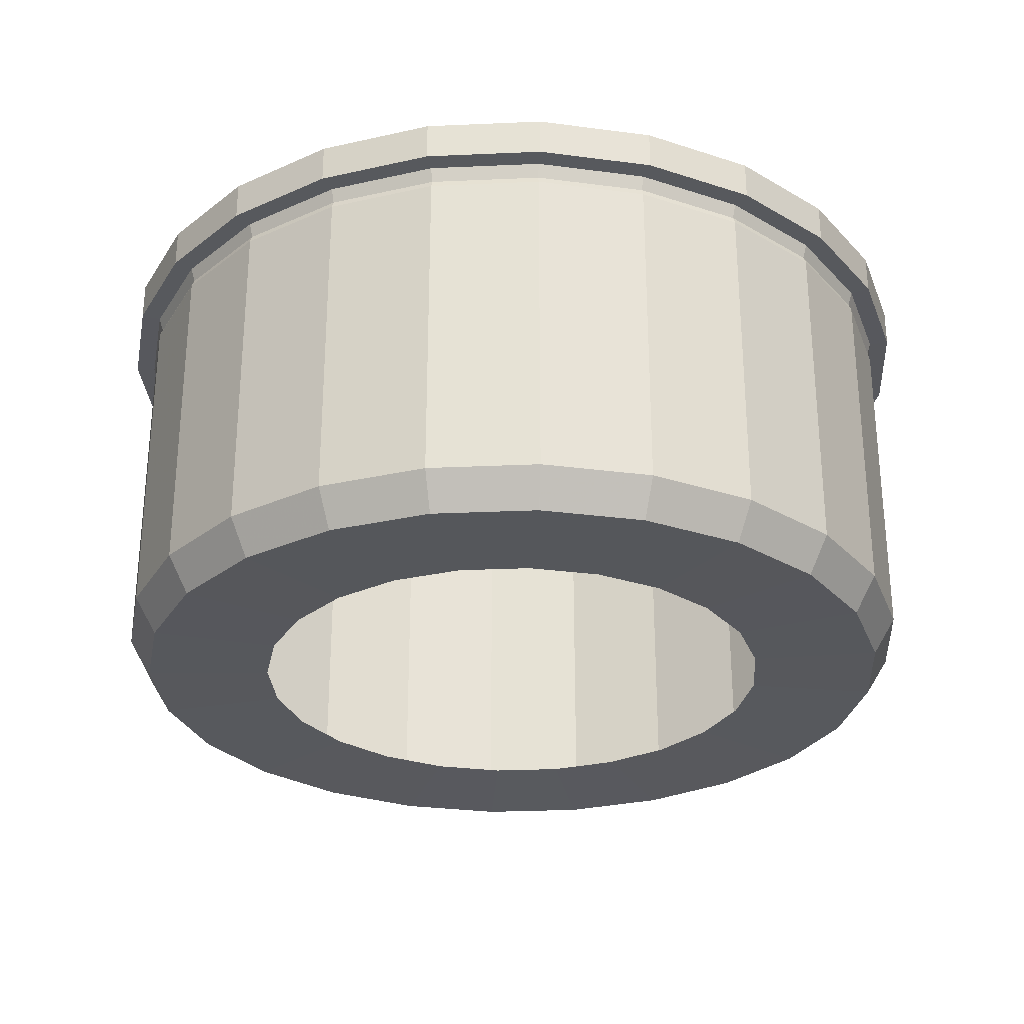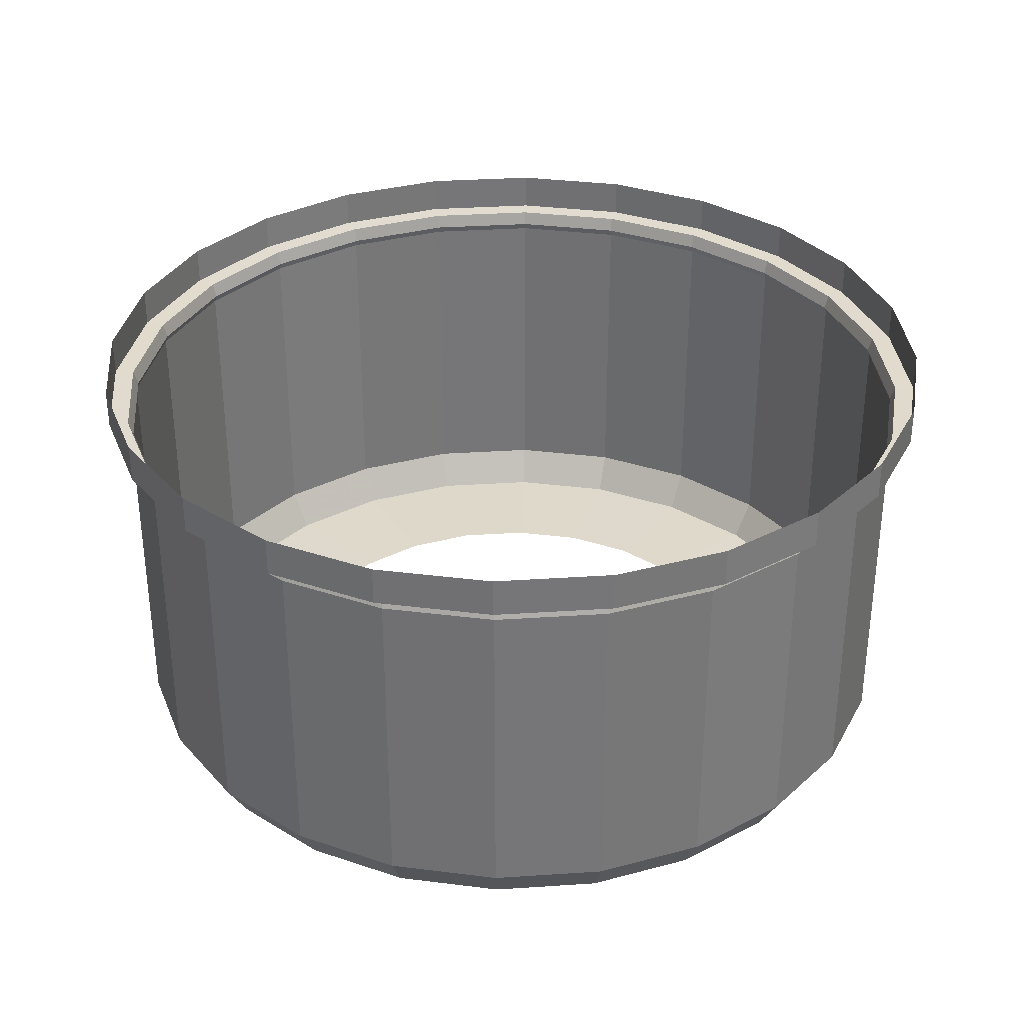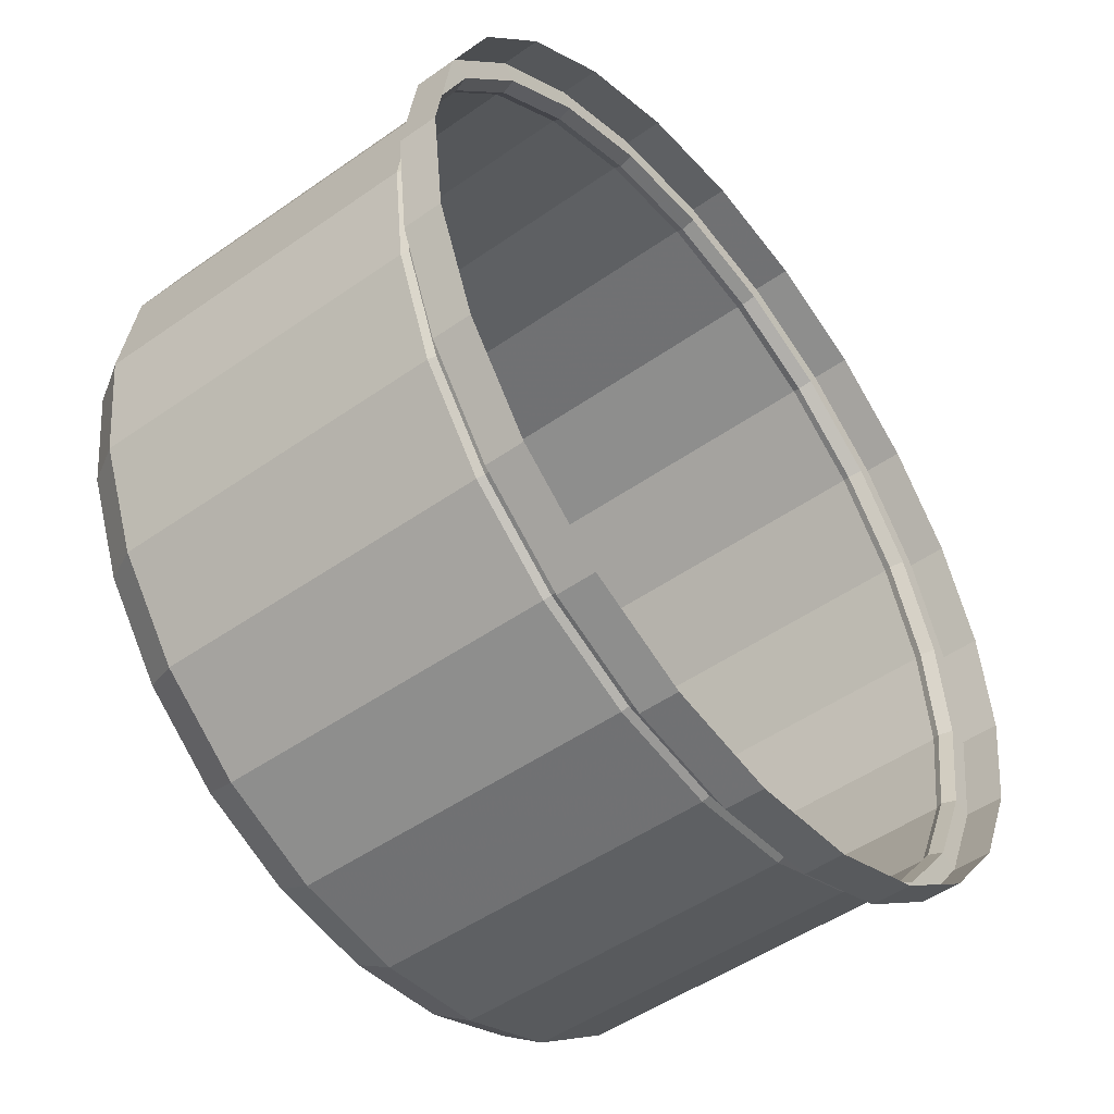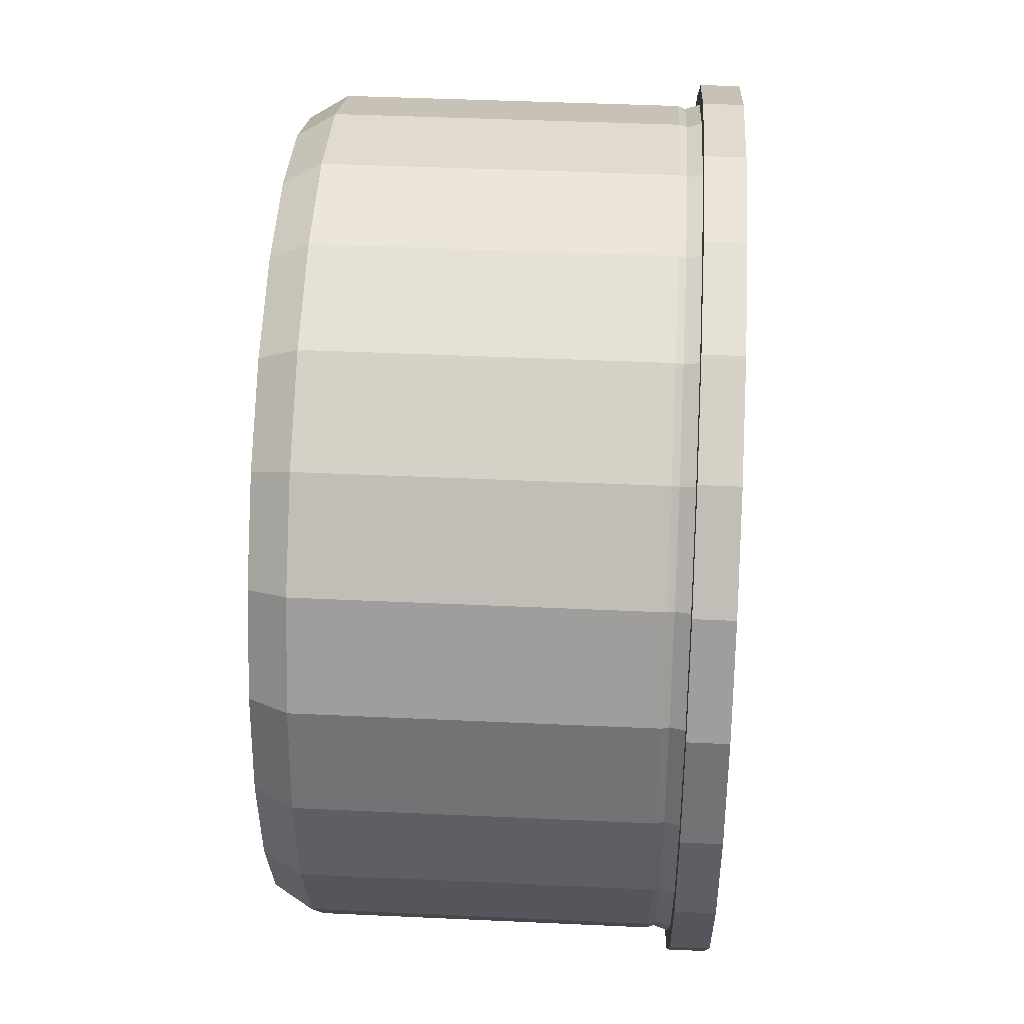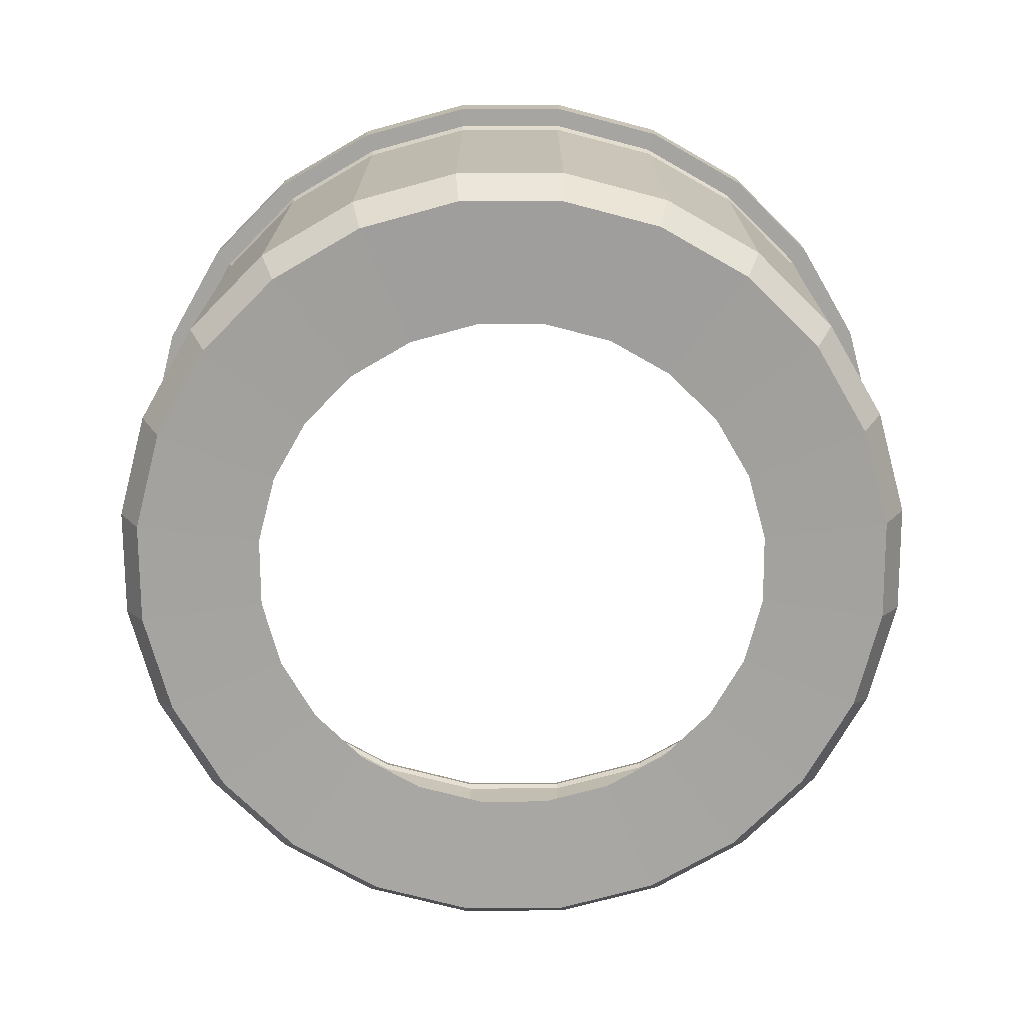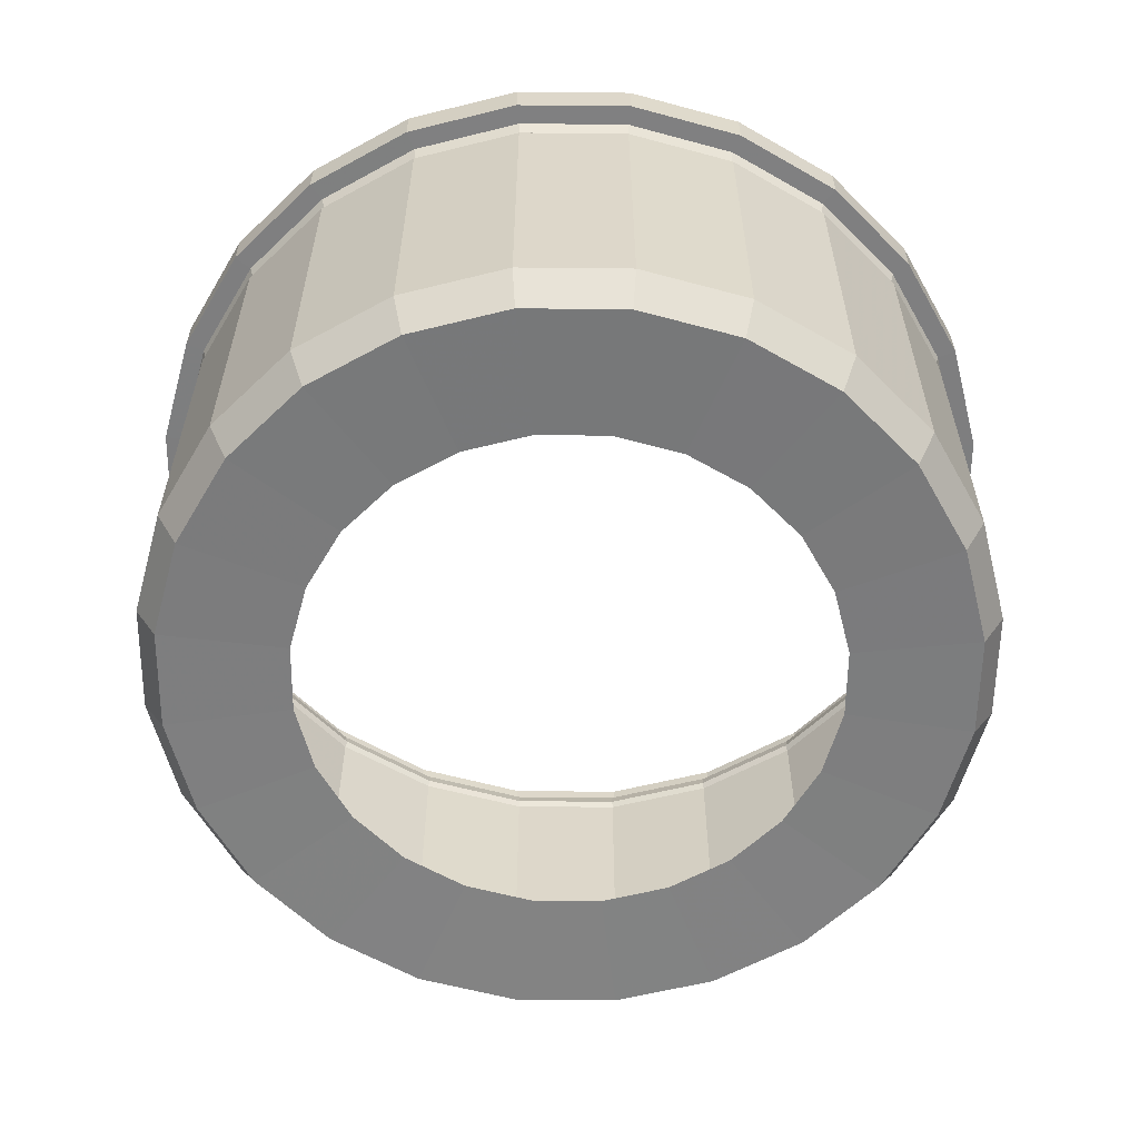
<metadata>
{"format":"obj","ext":"obj","renderer":"f3d","projection":"perspective","resolution":1024,"background":"white","views":[{"elev":-28.6,"azim":70.4,"up":"+Y"},{"elev":33.5,"azim":151.4,"up":"+Y"},{"elev":-49.3,"azim":127.9,"up":"+Z"},{"elev":42.1,"azim":93.2,"up":"+Z"},{"elev":-72.7,"azim":66.9,"up":"+Y"},{"elev":-59.2,"azim":21.0,"up":"+Y"}]}
</metadata>
<code>
v 1.26 3.198 0.3175
v 1.004 3.17 0.6563
v 0.997 3.198 0.6487
v -0.1556 3.253 1.122
v 0.2646 3.198 1.056
v -0.1553 3.198 1.105
v 1.507 3.253 -0.4883
v 1.441 3.198 -0.9085
v 1.489 3.198 -0.4886
v 0.7109 3.253 -1.918
v 0.314 3.198 -2.071
v 0.702 3.198 -1.904
v -1.534 3.253 -1.355
v -1.687 3.198 -0.958
v -1.519 3.198 -1.346
v -0.9171 3.198 -1.929
v -1.269 3.253 -1.69
v -1.256 3.198 -1.677
v 1.444 3.253 -0.06569
v 1.428 3.198 -0.07045
v 0.2646 3.198 1.056
v 0.6661 3.253 0.9159
v 0.6576 3.198 0.9007
v -1.749 3.198 -0.5398
v -1.717 3.253 -0.1157
v -1.7 3.198 -0.1199
v -1.264 3.17 -1.685
v -0.524 3.198 -2.085
v -0.9255 3.253 -1.944
v -1.545 3.198 0.2731
v -1.3 3.17 0.6198
v -1.554 3.17 0.2782
v -1.759 3.17 -0.54
v -1.697 3.17 -0.9608
v -0.5735 3.198 1.043
v -0.9703 3.253 0.89
v -0.9614 3.198 0.8751
v 1.458 3.253 -0.9127
v 1.285 3.198 -1.302
v -0.104 3.17 -2.144
v -0.1041 3.198 -2.133
v 1.046 3.253 -1.653
v 1.033 3.198 -1.641
v 1.438 3.17 -0.06757
v 1.3 3.253 -1.31
v 0.9432 1.74 0.5932
v 0.6627 1.884 0.9099
v 1.004 1.884 0.6563
v -1.305 3.253 0.6246
v -1.293 3.198 0.6125
v 0.3169 1.884 -2.082
v -0.1054 1.74 -2.056
v 0.2928 1.74 -1.997
v 0.2458 1.74 0.9813
v 0.2671 1.884 1.066
v -0.104 1.884 -2.144
v -0.5052 1.74 -2.01
v 1.193 1.74 0.2778
v 1.269 1.884 0.3229
v 0.6622 1.74 -1.837
v 0.9777 1.74 -1.587
v 1.294 1.884 -1.307
v 1.041 1.884 -1.648
v 1.366 1.74 -0.8897
v 1.5 1.884 -0.4884
v 1.451 1.884 -0.9111
v 1.438 1.884 -0.06757
v 0.7073 1.884 -1.913
v 1.412 1.74 -0.4898
v 1.218 1.74 -1.264
v -0.5764 1.884 1.053
v -0.1541 1.74 1.028
v -0.5523 1.74 0.9687
v -1.264 1.884 -1.685
v -0.8795 1.74 -1.862
v -0.9222 1.884 -1.938
v -0.1555 1.884 1.115
v 0.2458 1.74 0.9813
v -0.5266 1.884 -2.095
v -0.9217 1.74 0.8088
v -1.453 1.74 -1.306
v -1.528 1.884 -1.351
v -1.697 1.884 -0.9608
v -1.671 1.74 -0.5386
v -1.613 1.74 -0.9368
v -1.71 1.884 -0.1173
v -1.477 1.74 0.2356
v -1.625 1.74 -0.1387
v -1.3 1.884 0.6198
v -1.237 1.74 0.5587
v -1.759 1.884 -0.54
v 0.3188 3.253 -2.088
v -1.626 3.254 0.3185
v -1.56 3.253 0.2816
v -0.599 3.254 1.133
v -0.1568 3.254 1.198
v 0.7498 3.254 -1.984
v 0.3396 3.254 -2.161
v -1.36 3.254 0.6774
v -1.009 3.254 0.9551
v -1.321 3.254 -1.744
v 1.1 3.254 -1.706
v -1.777 3.254 -0.9835
v -1.704 3.253 -0.9627
v 0.2873 3.254 1.147
v 0.2688 3.253 1.073
v 1.531 3.254 -0.9312
v 1.009 3.253 0.6612
v 0.7029 3.254 0.9822
v 1.062 3.254 0.7157
v -0.5283 3.253 -2.102
v -0.9624 3.254 -2.011
v 1.274 3.253 0.3264
v 1.517 3.254 -0.0449
v -1.842 3.254 -0.5413
v -1.791 3.254 -0.0972
v -0.1039 3.253 -2.151
v -0.1027 3.254 -2.226
v -0.5783 3.253 1.06
v 0.2873 3.254 1.147
v -1.599 3.254 -1.394
v 1.583 3.254 -0.4871
v -0.5467 3.254 -2.175
v -1.766 3.253 -0.5401
v 1.367 3.254 -1.347
v 1.34 3.254 0.3654
v -1.554 1.884 0.2782
v 0.3169 3.17 -2.082
v 0.7073 3.17 -1.913
v 0.6627 3.17 0.9099
v 1.5 3.17 -0.4884
v -0.9222 3.17 -1.938
v 1.294 3.17 -1.307
v -1.528 3.17 -1.351
v 0.2671 3.17 1.066
v 0.2671 1.884 1.066
v -0.9668 1.884 0.8841
v -0.5764 3.17 1.053
v 1.451 3.17 -0.9111
v -1.71 3.17 -0.1173
v -0.1555 3.17 1.115
v -0.9668 3.17 0.8841
v 1.269 3.17 0.3229
v 1.041 3.17 -1.648
v -0.5266 3.17 -2.095
v 0.3778 1.756 0.3979
v 0.9432 1.74 0.5932
v 0.5966 1.756 0.2355
v 0.1563 1.756 -1.518
v -0.1054 1.74 -2.056
v -0.1132 1.756 -1.558
v 0.1245 1.756 0.4982
v 0.62 1.74 0.8332
v -0.3839 1.756 -1.527
v -0.5052 1.74 -2.01
v 0.7659 1.756 0.02192
v 1.193 1.74 0.2778
v 0.6622 1.74 -1.837
v 0.2928 1.74 -1.997
v 0.6199 1.756 -1.241
v 1.218 1.74 -1.264
v 0.9777 1.74 -1.587
v 0.9139 1.756 -0.4977
v 1.366 1.74 -0.8897
v 0.8827 1.756 -0.7684
v 1.353 1.74 -0.09163
v 0.8741 1.756 -0.2281
v 0.4064 1.756 -1.41
v 1.412 1.74 -0.4898
v 0.7824 1.756 -1.022
v -0.1462 1.756 0.5295
v -0.5523 1.74 0.9687
v -0.1541 1.74 1.028
v -0.8561 1.756 -1.264
v -0.8795 1.74 -1.862
v -1.203 1.74 -1.622
v 0.2458 1.74 0.9813
v -0.6373 1.756 -1.426
v -0.6659 1.756 0.3814
v -0.4158 1.756 0.4896
v -1.453 1.74 -1.306
v -1.025 1.756 -1.05
v -1.173 1.756 -0.5307
v -1.613 1.74 -0.9368
v -1.671 1.74 -0.5386
v -1.142 1.756 -0.26
v -1.477 1.74 0.2356
v -1.042 1.756 -0.006659
v -1.237 1.74 0.5587
v -0.9217 1.74 0.8088
v -1.134 1.756 -0.8003
v -0.8794 1.756 0.2121
v -1.625 1.74 -0.1387
v 0.2671 3.17 1.066
v 1.062 3.403 0.7157
v -0.9624 3.403 -2.011
v 1.517 3.403 -0.0449
v -1.791 3.403 -0.0972
v -0.1027 3.403 -2.226
v -0.599 3.403 1.133
v 0.7498 3.403 -1.984
v 0.7029 3.403 0.9822
v -1.599 3.403 -1.394
v 1.583 3.403 -0.4871
v -0.5467 3.403 -2.175
v -1.842 3.403 -0.5413
v 1.367 3.403 -1.347
v 1.34 3.403 0.3654
v -1.626 3.403 0.3185
v -0.1568 3.403 1.198
v 0.3396 3.403 -2.161
v -1.009 3.403 0.9551
v -1.321 3.403 -1.744
v 1.1 3.403 -1.706
v -1.777 3.403 -0.9835
v 0.2873 3.403 1.147
v 1.531 3.403 -0.9312
v -1.36 3.403 0.6774
v 0.2688 3.253 1.073
v 0.62 1.74 0.8332
v 1.353 1.74 -0.09163
v -1.203 1.74 -1.622
v 0.2873 3.403 1.147
g Metal_Bowl_low
f 1 2 3
f 4 5 6
f 7 8 9
f 10 11 12
f 13 14 15
f 16 17 18
f 1 19 20
f 21 22 23
f 24 25 26
f 15 27 18
f 28 29 16
f 30 31 32
f 14 33 34
f 35 4 6
f 25 30 26
f 36 35 37
f 38 39 8
f 28 40 41
f 42 12 43
f 9 44 20
f 45 43 39
f 46 47 48
f 49 37 50
f 51 52 53
f 47 54 55
f 56 57 52
f 58 48 59
f 60 51 53
f 61 62 63
f 64 65 66
f 67 58 59
f 61 68 60
f 69 67 65
f 70 66 62
f 71 72 73
f 74 75 76
f 77 78 72
f 76 57 79
f 80 71 73
f 81 74 82
f 83 84 85
f 86 87 88
f 89 80 90
f 83 81 82
f 87 89 90
f 91 88 84
f 92 41 11
f 25 93 94
f 4 95 96
f 92 97 98
f 36 99 100
f 29 101 17
f 45 102 42
f 13 103 104
f 4 105 106
f 7 107 38
f 94 99 49
f 108 109 110
f 111 112 29
f 113 114 19
f 25 115 116
f 117 98 118
f 119 100 95
f 42 97 10
f 22 120 109
f 17 121 13
f 7 114 122
f 117 123 111
f 124 103 115
f 38 125 45
f 113 110 126
f 47 2 48
f 86 32 127
f 68 128 51
f 63 129 68
f 59 44 67
f 55 130 47
f 67 131 65
f 79 132 76
f 83 33 91
f 66 133 62
f 74 134 82
f 82 34 83
f 77 135 136
f 137 138 71
f 127 31 89
f 51 40 56
f 65 139 66
f 91 140 86
f 71 141 77
f 89 142 137
f 48 143 59
f 62 144 63
f 76 27 74
f 56 145 79
f 23 108 3
f 146 147 148
f 149 150 151
f 152 153 146
f 154 150 155
f 156 147 157
f 149 158 159
f 160 161 162
f 163 164 165
f 156 166 167
f 160 158 168
f 163 166 169
f 170 164 161
f 171 172 173
f 174 175 176
f 152 173 177
f 154 175 178
f 179 172 180
f 174 181 182
f 183 184 185
f 186 187 188
f 179 189 190
f 191 181 184
f 192 187 189
f 183 193 186
f 130 3 2
f 128 41 40
f 50 142 31
f 39 144 133
f 19 9 20
f 144 12 129
f 117 28 41
f 139 39 133
f 37 138 142
f 26 32 140
f 35 141 138
f 124 14 104
f 94 50 30
f 28 132 145
f 17 15 18
f 24 140 33
f 194 23 130
f 143 20 44
f 16 27 132
f 15 34 134
f 129 11 128
f 131 8 139
f 6 135 141
f 113 3 108
f 109 195 110
f 123 196 112
f 126 197 114
f 115 198 116
f 98 199 118
f 100 200 95
f 102 201 97
f 120 202 109
f 101 203 121
f 114 204 122
f 118 205 123
f 103 206 115
f 107 207 125
f 110 208 126
f 116 209 93
f 95 210 96
f 97 211 98
f 99 212 100
f 112 213 101
f 125 214 102
f 121 215 103
f 96 216 105
f 122 217 107
f 93 218 99
f 1 143 2
f 4 106 5
f 7 38 8
f 10 92 11
f 13 104 14
f 16 29 17
f 1 113 19
f 21 219 22
f 24 124 25
f 15 134 27
f 28 111 29
f 30 50 31
f 14 24 33
f 35 119 4
f 25 94 30
f 36 119 35
f 38 45 39
f 28 145 40
f 42 10 12
f 9 131 44
f 45 42 43
f 46 220 47
f 49 36 37
f 51 56 52
f 47 220 54
f 56 79 57
f 58 46 48
f 60 68 51
f 61 70 62
f 64 69 65
f 67 221 58
f 61 63 68
f 69 221 67
f 70 64 66
f 71 77 72
f 74 222 75
f 77 136 78
f 76 75 57
f 80 137 71
f 81 222 74
f 83 91 84
f 86 127 87
f 89 137 80
f 83 85 81
f 87 127 89
f 91 86 88
f 92 117 41
f 25 116 93
f 4 119 95
f 92 10 97
f 36 49 99
f 29 112 101
f 45 125 102
f 13 121 103
f 4 96 105
f 7 122 107
f 94 93 99
f 108 22 109
f 111 123 112
f 113 126 114
f 25 124 115
f 117 92 98
f 119 36 100
f 42 102 97
f 22 219 120
f 17 101 121
f 7 19 114
f 117 118 123
f 124 104 103
f 38 107 125
f 113 108 110
f 47 130 2
f 86 140 32
f 68 129 128
f 63 144 129
f 59 143 44
f 55 194 130
f 67 44 131
f 79 145 132
f 83 34 33
f 66 139 133
f 74 27 134
f 82 134 34
f 77 141 135
f 137 142 138
f 127 32 31
f 51 128 40
f 65 131 139
f 91 33 140
f 71 138 141
f 89 31 142
f 48 2 143
f 62 133 144
f 76 132 27
f 56 40 145
f 23 22 108
f 146 153 147
f 149 159 150
f 152 177 153
f 154 151 150
f 156 148 147
f 149 168 158
f 160 170 161
f 163 169 164
f 156 157 166
f 160 162 158
f 163 167 166
f 170 165 164
f 171 180 172
f 174 178 175
f 152 171 173
f 154 155 175
f 179 190 172
f 174 176 181
f 183 191 184
f 186 193 187
f 179 192 189
f 191 182 181
f 192 188 187
f 183 185 193
f 130 23 3
f 128 11 41
f 50 37 142
f 39 43 144
f 19 7 9
f 144 43 12
f 117 111 28
f 139 8 39
f 37 35 138
f 26 30 32
f 35 6 141
f 124 24 14
f 94 49 50
f 28 16 132
f 17 13 15
f 24 26 140
f 194 21 23
f 143 1 20
f 16 18 27
f 15 14 34
f 129 12 11
f 131 9 8
f 6 5 135
f 113 1 3
f 109 202 195
f 123 205 196
f 126 208 197
f 115 206 198
f 98 211 199
f 100 212 200
f 102 214 201
f 120 223 202
f 101 213 203
f 114 197 204
f 118 199 205
f 103 215 206
f 107 217 207
f 110 195 208
f 116 198 209
f 95 200 210
f 97 201 211
f 99 218 212
f 112 196 213
f 125 207 214
f 121 203 215
f 96 210 216
f 122 204 217
f 93 209 218

</code>
